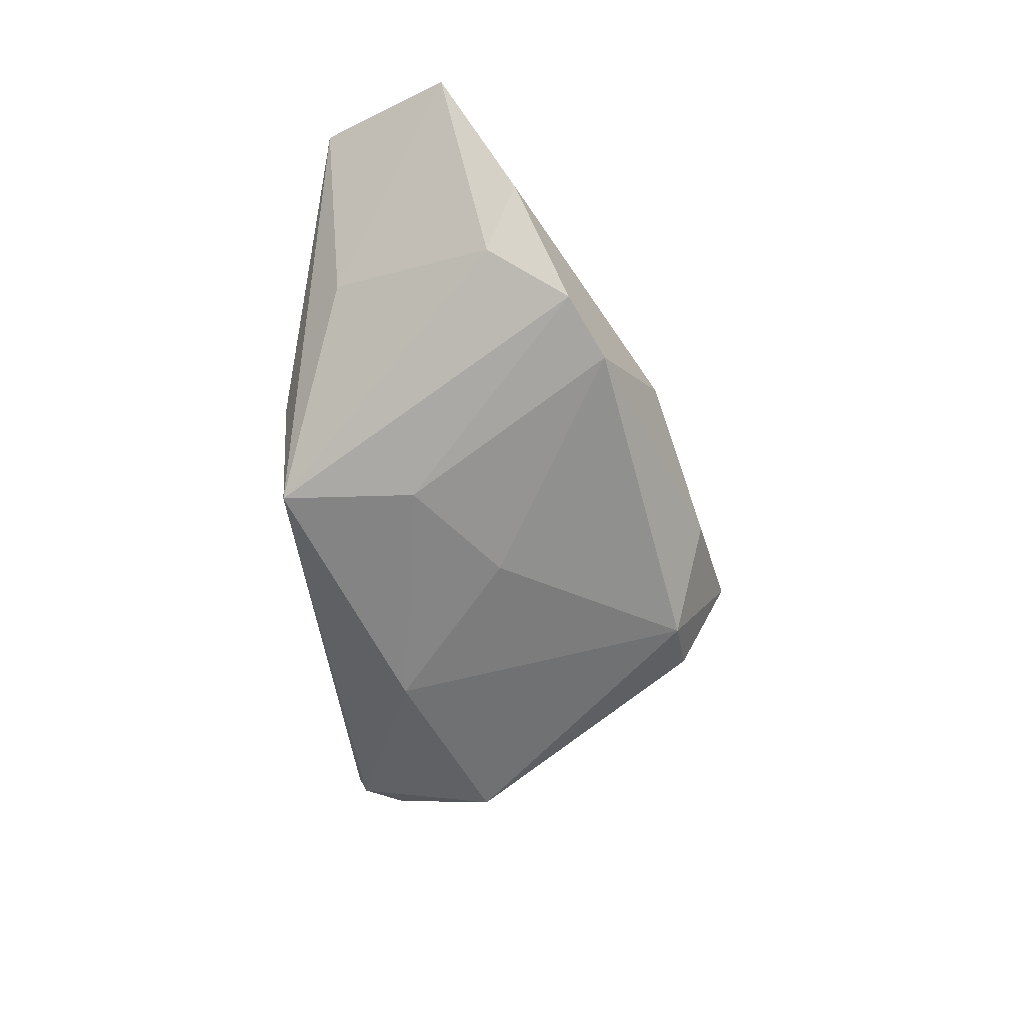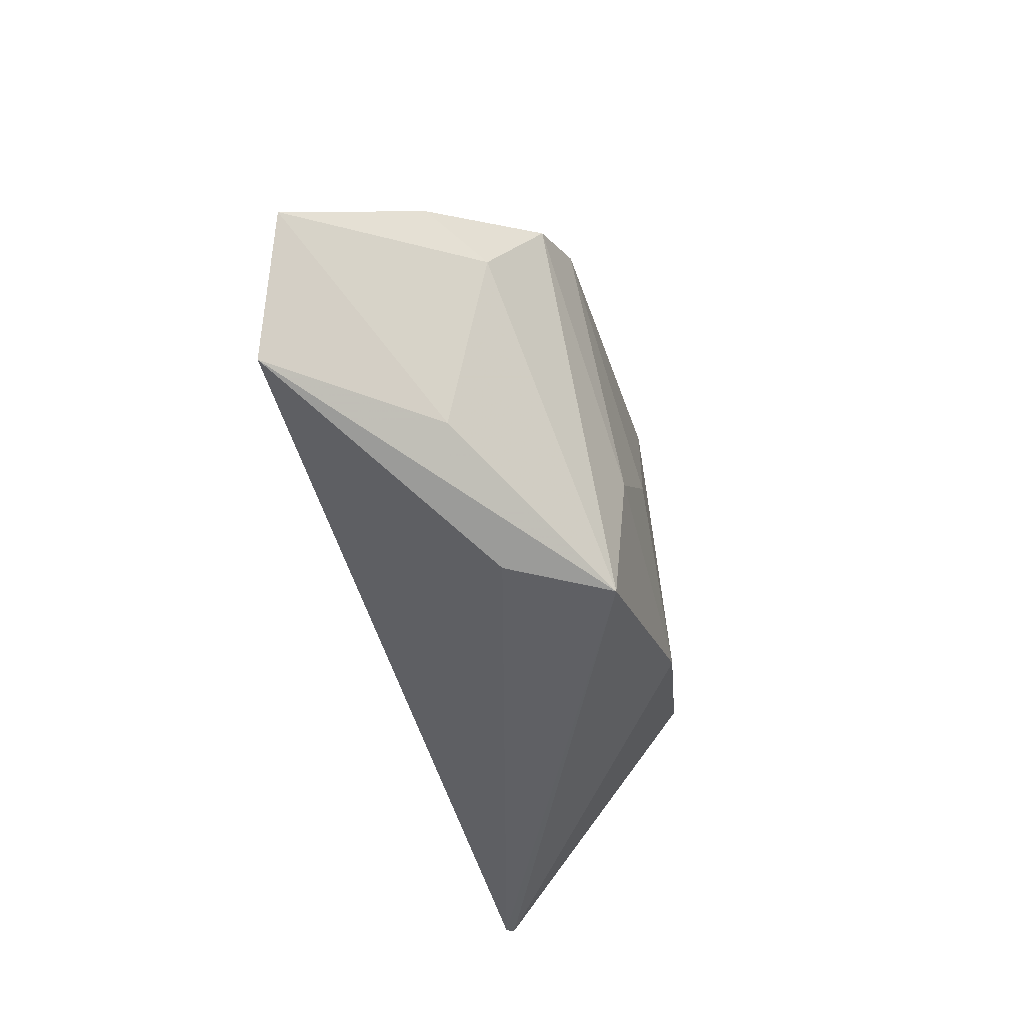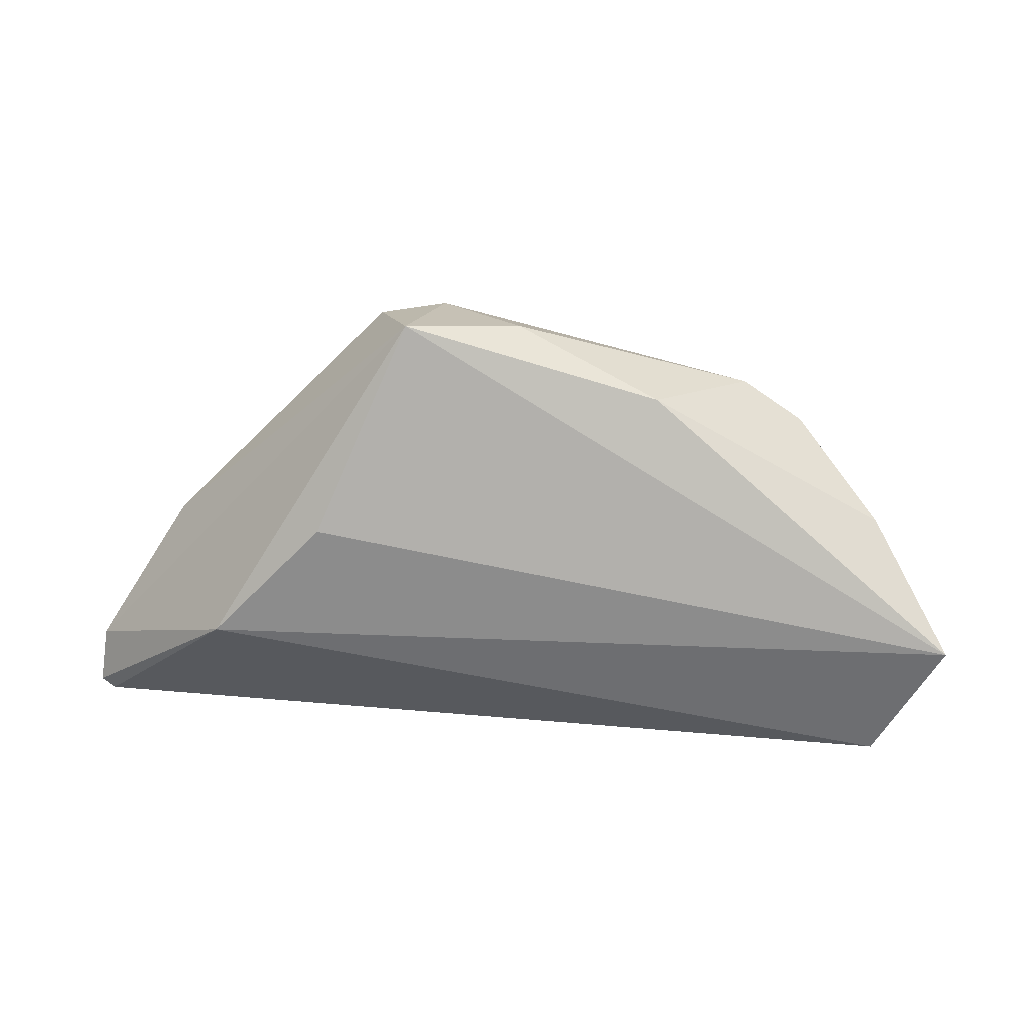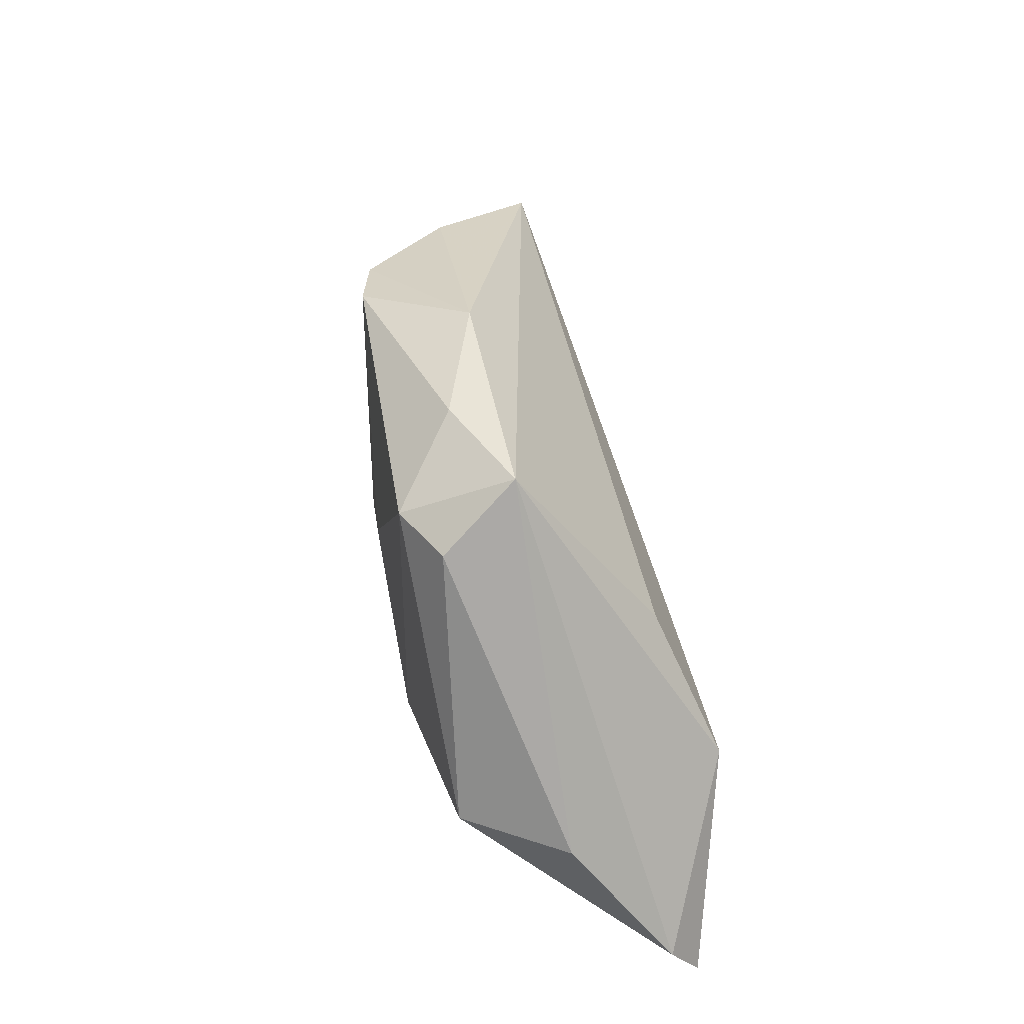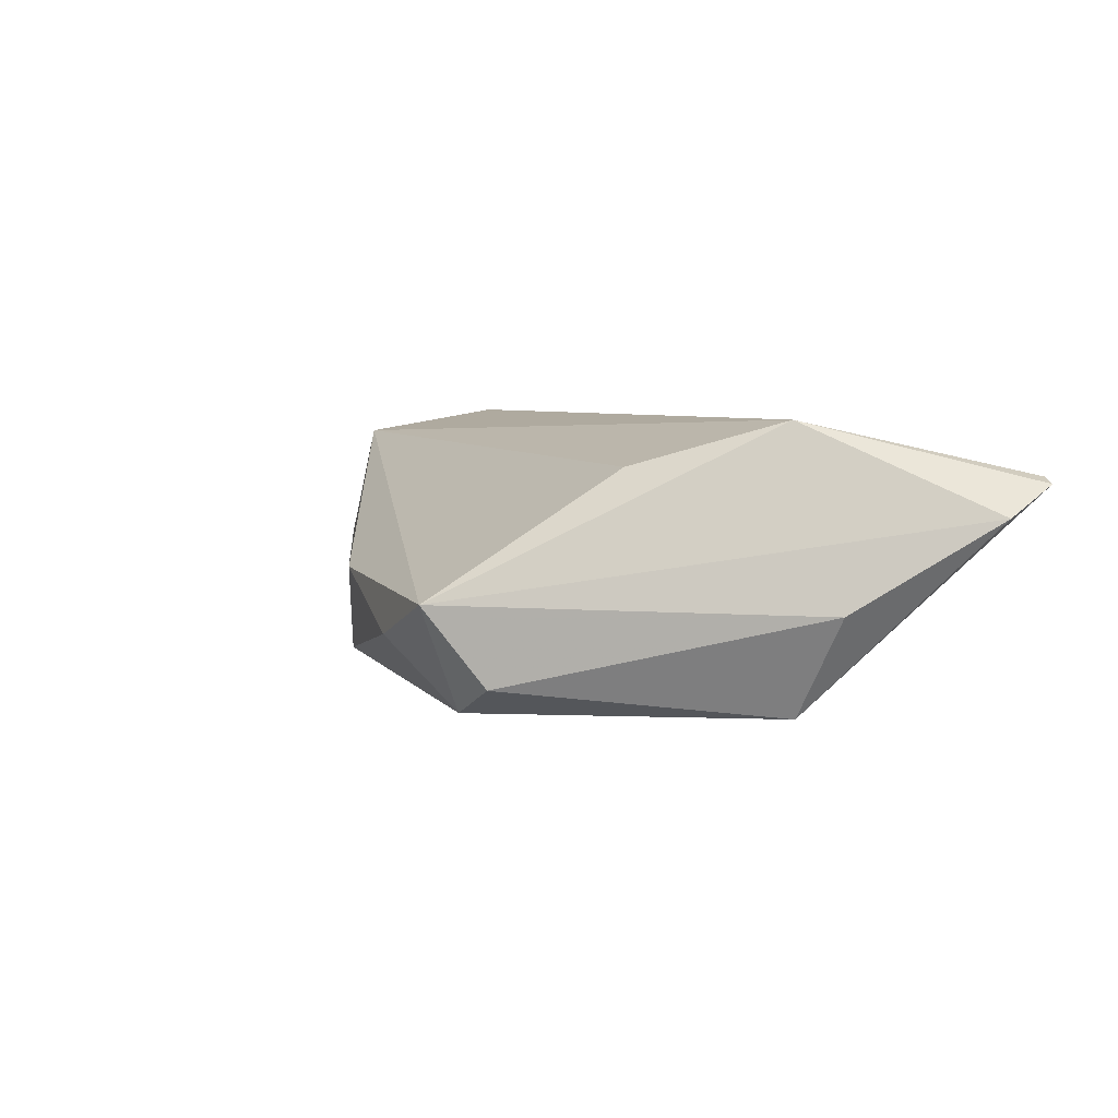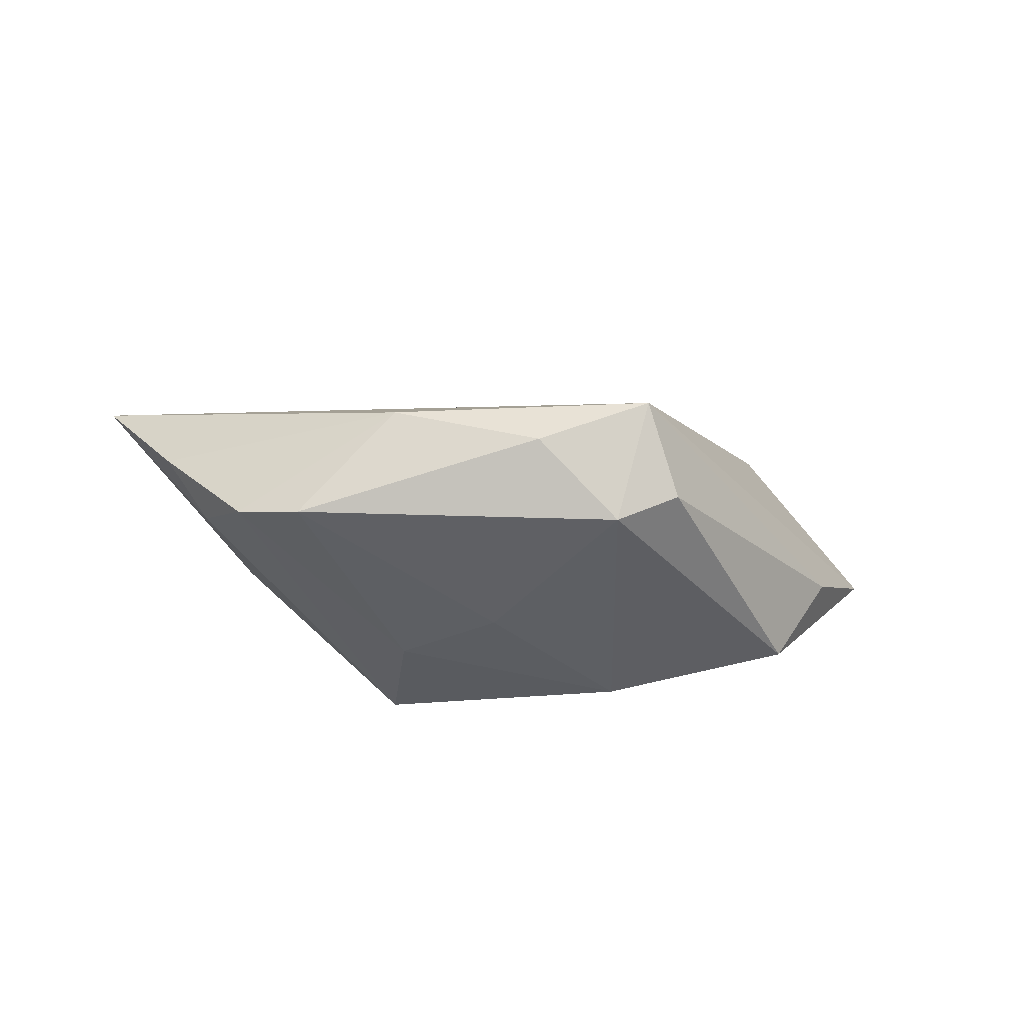
<metadata>
{"format":"obj","ext":"obj","renderer":"f3d","projection":"perspective","resolution":1024,"background":"white","views":[{"elev":-59.2,"azim":94.3,"up":"+Z"},{"elev":-44.5,"azim":101.4,"up":"+Y"},{"elev":45.5,"azim":5.6,"up":"+Y"},{"elev":57.3,"azim":-103.5,"up":"+Y"},{"elev":5.1,"azim":-124.4,"up":"+Z"},{"elev":-37.4,"azim":172.1,"up":"+Z"}]}
</metadata>
<code>
v -0.05956 -0.02329 0.01178
v 0.01497 -0.02422 -0.01612
v -0.02406 0.01363 0.01344
v -0.0398 -0.0007174 -0.01705
v 0.03866 -0.01515 0.000161
v 0.03225 0.02086 -0.01446
v 0.05345 -0.01596 0.01928
v 0.04516 0.006155 -0.005892
v 0.003311 0.004708 -0.01903
v -0.01011 0.02901 -0.01754
v -0.03823 -0.001221 0.01928
v 0.06143 0.0008791 0.01599
v -0.05901 -0.01698 0.00787
v 0.04033 0.01663 -0.01207
v -0.04795 -0.001147 -0.003788
v 0.0202 0.028 -0.001452
v -0.01832 0.02999 -0.01358
v 0.0513 0.01031 0.0006463
v 0.02192 -0.02422 -0.003137
v -0.01639 -0.0105 -0.0195
v 0.01521 -0.006165 -0.01792
v -0.05762 -0.02422 0.01253
v -0.01344 0.03661 -0.003115
v 0.001093 0.03342 -0.00842
f 16 23 12
f 23 10 17
f 12 11 7
f 4 17 10
f 12 23 3
f 3 11 12
f 23 11 3
f 24 10 23
f 23 16 24
f 1 11 13
f 13 11 23
f 13 4 1
f 12 7 5
f 5 7 2
f 2 7 19
f 22 11 1
f 22 7 11
f 22 19 7
f 1 2 22
f 2 19 22
f 20 4 10
f 20 2 1
f 1 4 20
f 17 4 15
f 4 13 15
f 23 17 15
f 15 13 23
f 18 16 12
f 18 14 16
f 2 14 8
f 8 5 2
f 14 18 8
f 12 5 8
f 8 18 12
f 9 20 10
f 6 9 10
f 10 24 6
f 6 24 16
f 16 14 6
f 2 20 21
f 20 9 21
f 9 6 21
f 21 14 2
f 21 6 14

</code>
